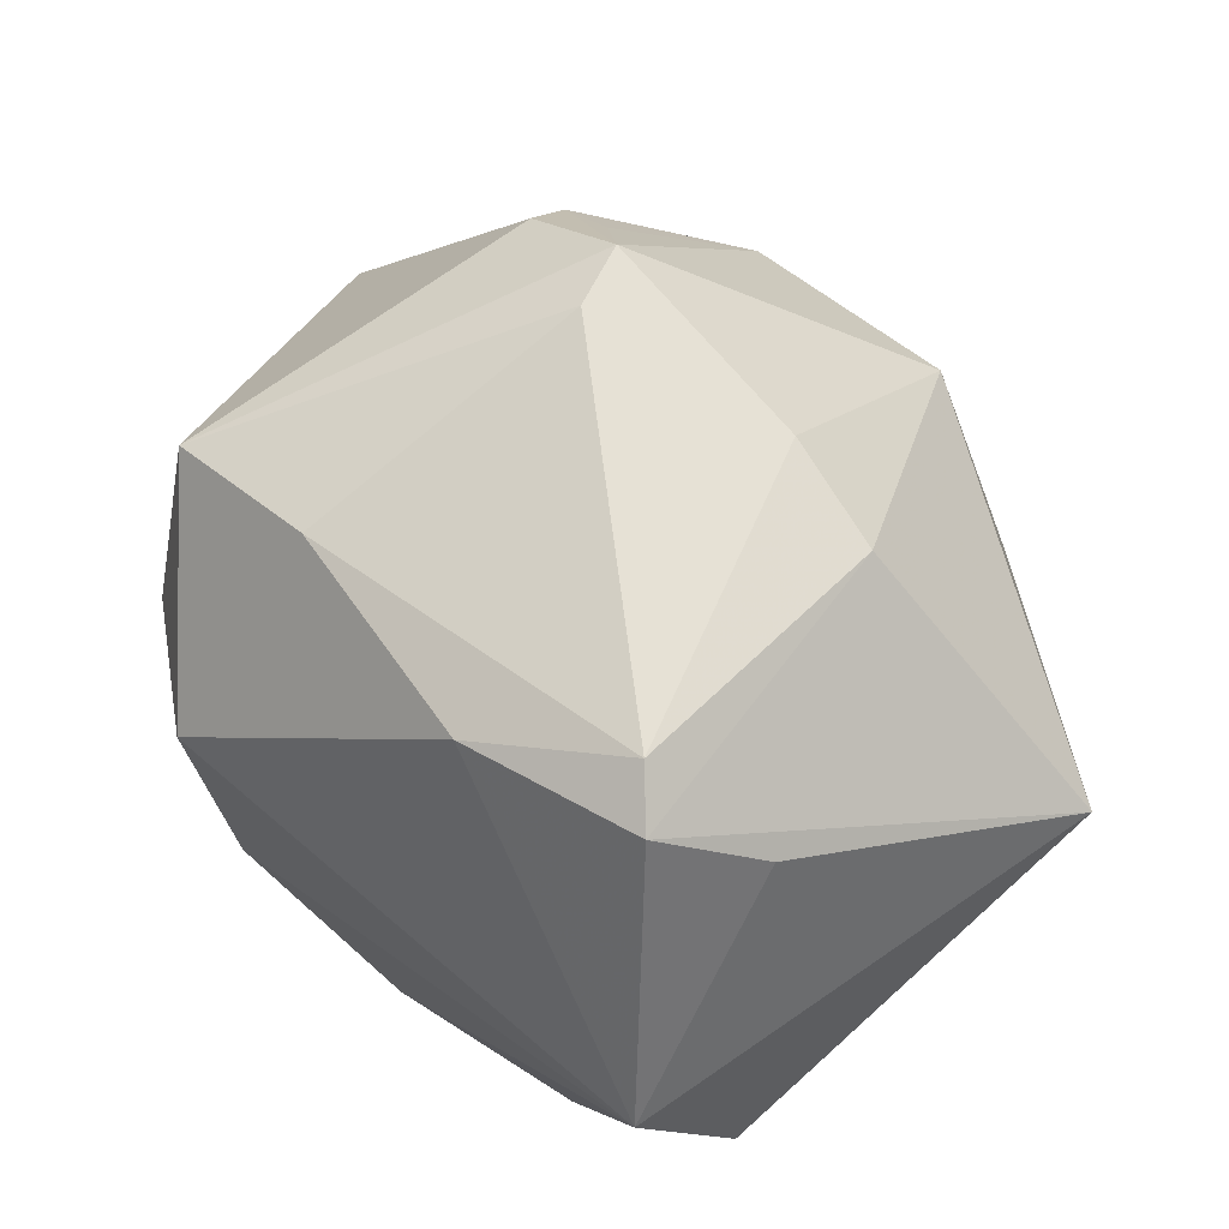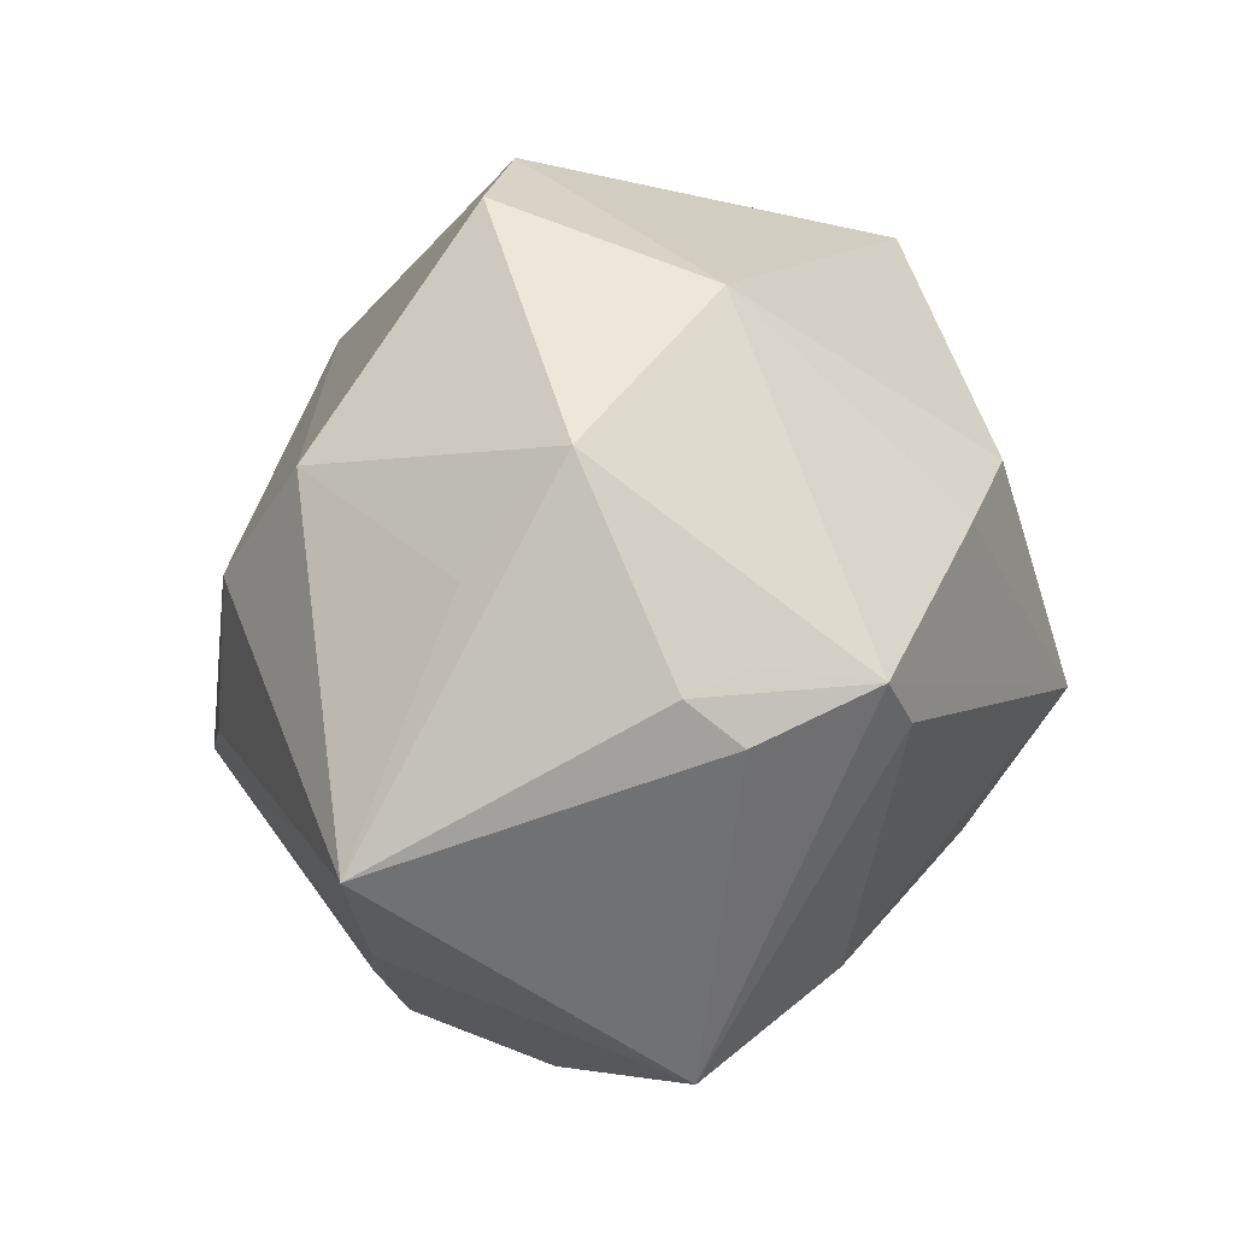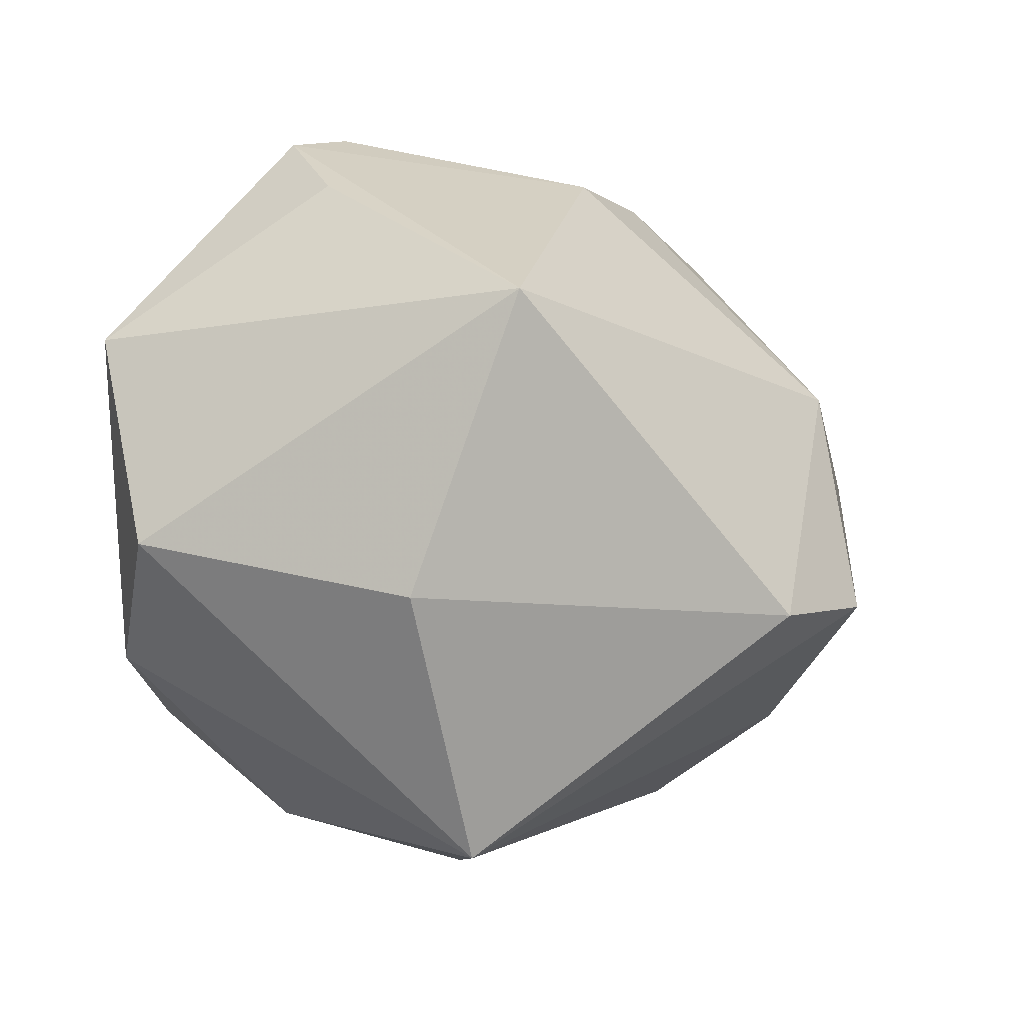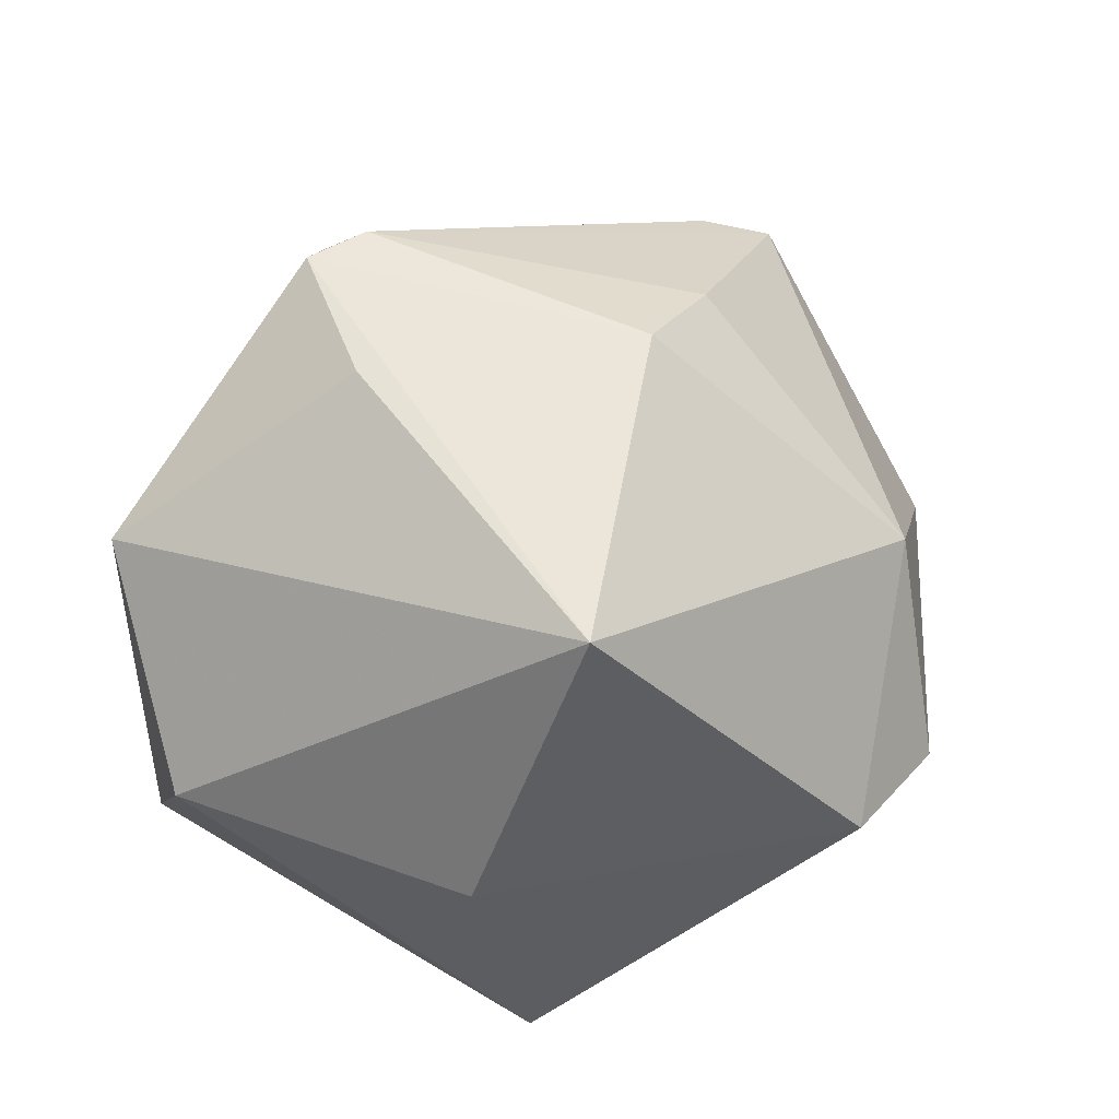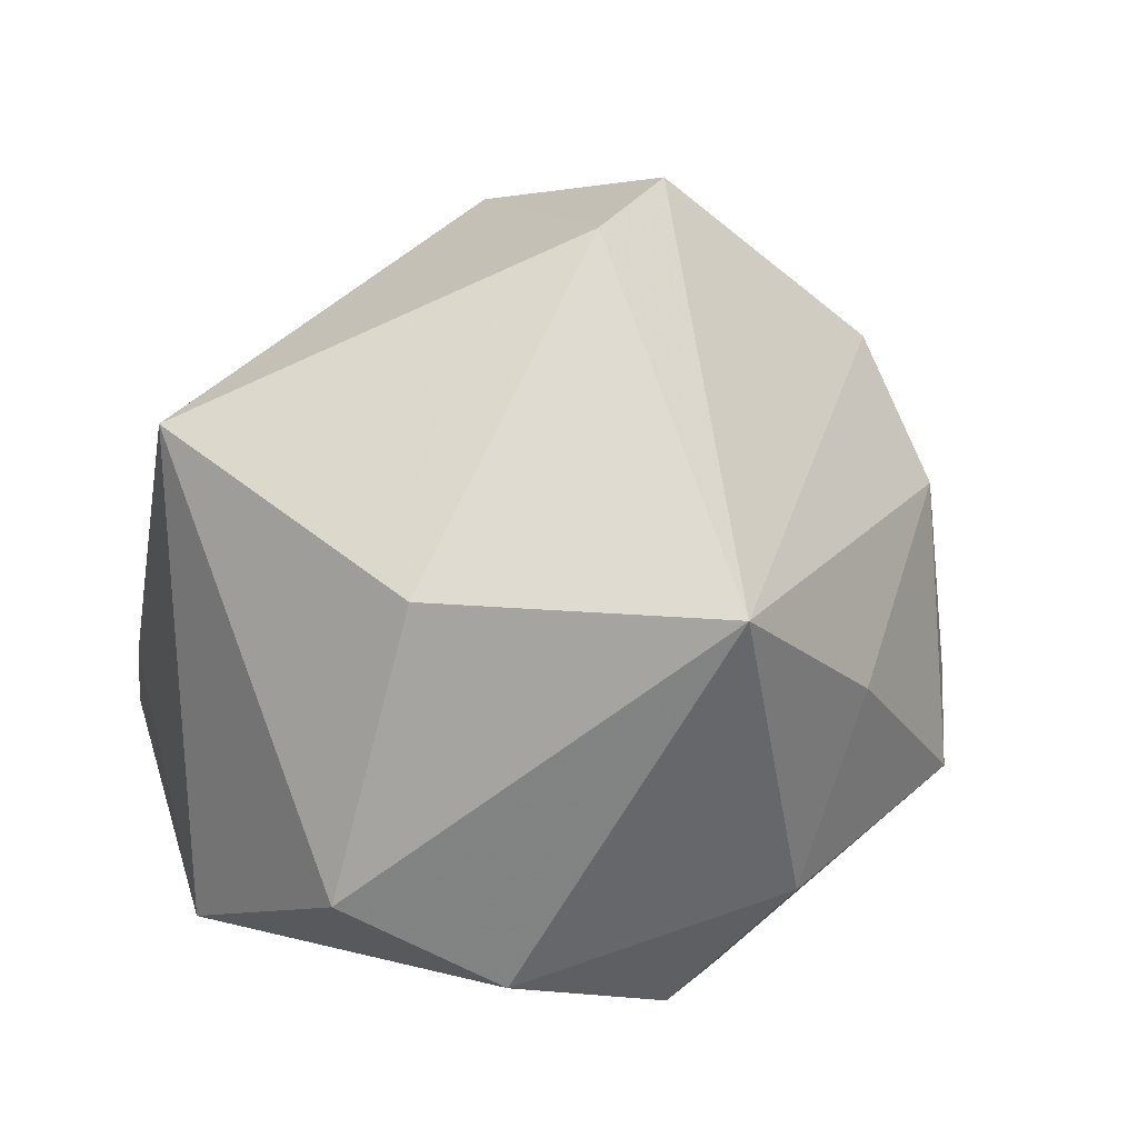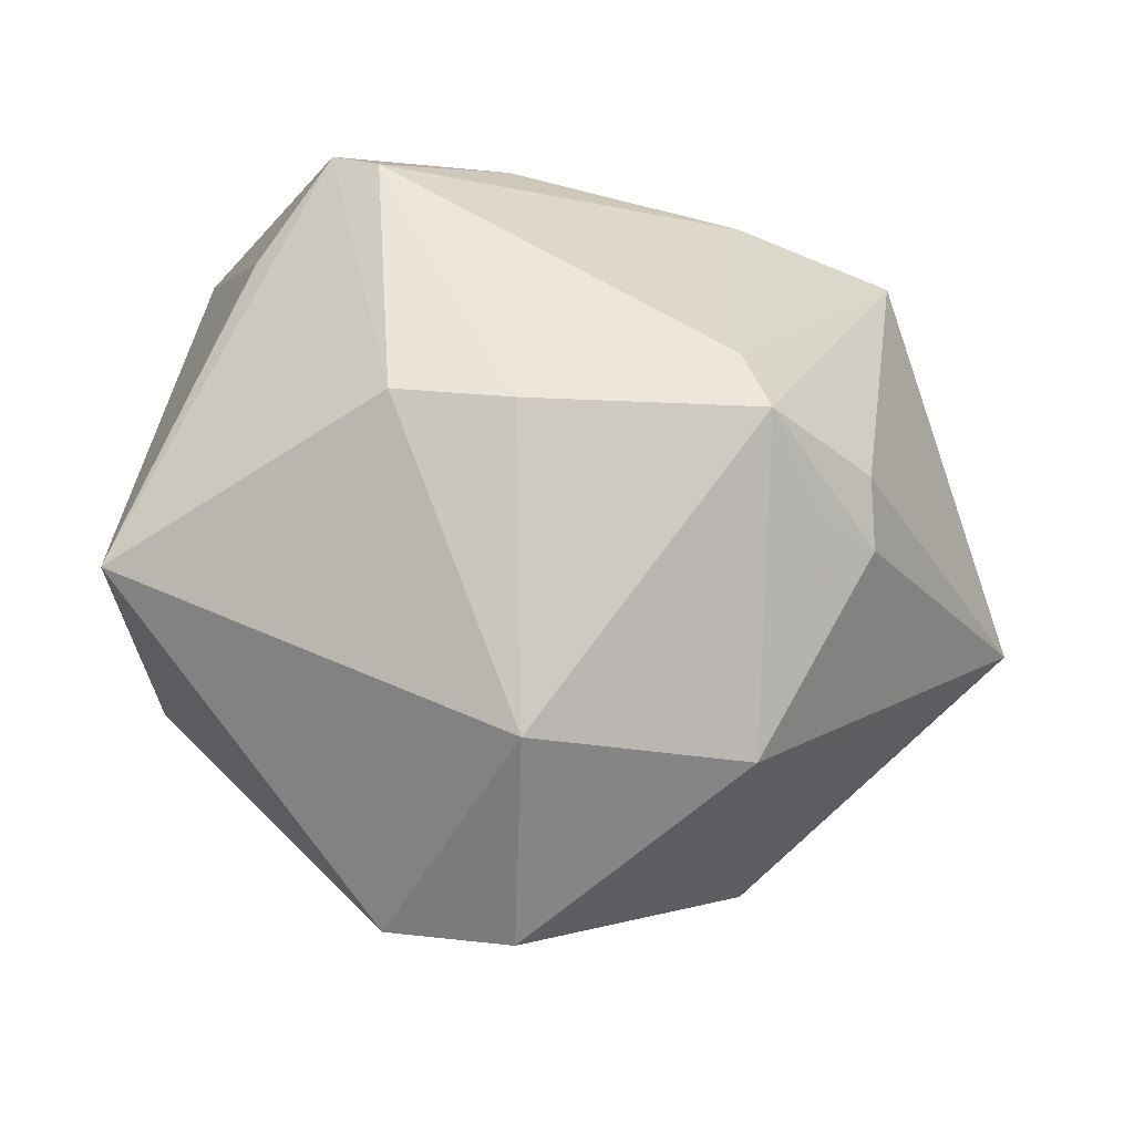
<metadata>
{"format":"obj","ext":"obj","renderer":"f3d","projection":"perspective","resolution":1024,"background":"white","views":[{"elev":75.4,"azim":52.4,"up":"+Z"},{"elev":37.2,"azim":-69.7,"up":"+Y"},{"elev":-9.6,"azim":114.4,"up":"+Z"},{"elev":24.5,"azim":112.1,"up":"+Z"},{"elev":14.7,"azim":128.4,"up":"+Y"},{"elev":37.9,"azim":-176.5,"up":"+Z"}]}
</metadata>
<code>
v 0.03288 -0.005844 0.0374
v 0.01415 0.04772 -0.01771
v 0.02598 0.01117 -0.04646
v -0.001966 0.0469 0.01197
v -0.0195 -0.01707 -0.04333
v 0.04534 0.01238 -0.01737
v -0.037 0.02932 -0.00353
v -0.01985 -0.04471 0.01186
v -0.03561 -0.03667 0.005207
v -0.03976 0.02333 0.02082
v 0.03436 -0.0331 -0.02111
v 0.005448 -0.02601 -0.03944
v -0.02397 0.0137 0.04007
v -0.03947 -0.02967 -0.01053
v -0.02661 0.0312 -0.02599
v -0.01175 -0.04604 -0.01662
v 0.01141 -0.04113 -0.02579
v -0.00133 0.05154 -0.01503
v -0.02662 0.01468 -0.03586
v 0.02462 -0.01564 0.04648
v -0.02351 -0.02256 0.03418
v 0.004438 -0.02375 0.0404
v -0.0275 0.04156 0.004896
v 0.001983 -0.001971 -0.04588
v -0.03903 0.01826 0.0273
v -0.02688 -0.007347 -0.03821
v 0.04357 -0.03141 0.01767
v -0.0424 -0.02626 0.02394
v 0.000148 0.02252 0.03933
v -0.03352 0.0244 0.02621
v 0.01856 -0.01117 0.04824
v 0.04971 -0.02171 -0.009557
v -0.05103 -0.01065 -0.008871
v -0.0276 0.02108 0.0382
v 0.04693 0.02689 0.01722
v 0.01422 0.02122 0.03901
v -0.05804 0.005708 -0.008284
v -0.04028 -0.02404 -0.01434
f 11 27 17
f 17 27 16
f 5 16 14
f 35 6 2
f 2 6 3
f 35 20 1
f 1 27 35
f 20 27 1
f 16 27 8
f 28 8 21
f 12 16 5
f 12 17 16
f 12 3 11
f 11 17 12
f 28 37 33
f 33 14 28
f 33 37 5
f 35 27 32
f 32 6 35
f 32 27 11
f 11 3 32
f 3 6 32
f 23 34 4
f 4 34 29
f 35 2 4
f 9 14 16
f 16 8 9
f 28 14 9
f 9 8 28
f 22 21 8
f 22 27 20
f 22 8 27
f 24 12 5
f 3 12 24
f 28 21 13
f 13 34 28
f 25 37 28
f 28 34 25
f 5 14 38
f 38 33 5
f 14 33 38
f 23 4 18
f 18 4 2
f 18 2 3
f 35 4 36
f 36 4 29
f 36 20 35
f 5 37 26
f 31 13 21
f 31 22 20
f 21 22 31
f 20 36 31
f 31 36 29
f 29 34 31
f 34 13 31
f 23 37 10
f 37 25 10
f 10 25 34
f 23 18 15
f 15 18 3
f 30 34 23
f 23 10 30
f 30 10 34
f 19 26 37
f 37 15 19
f 19 24 5
f 5 26 19
f 3 24 19
f 19 15 3
f 7 37 23
f 23 15 7
f 7 15 37

</code>
